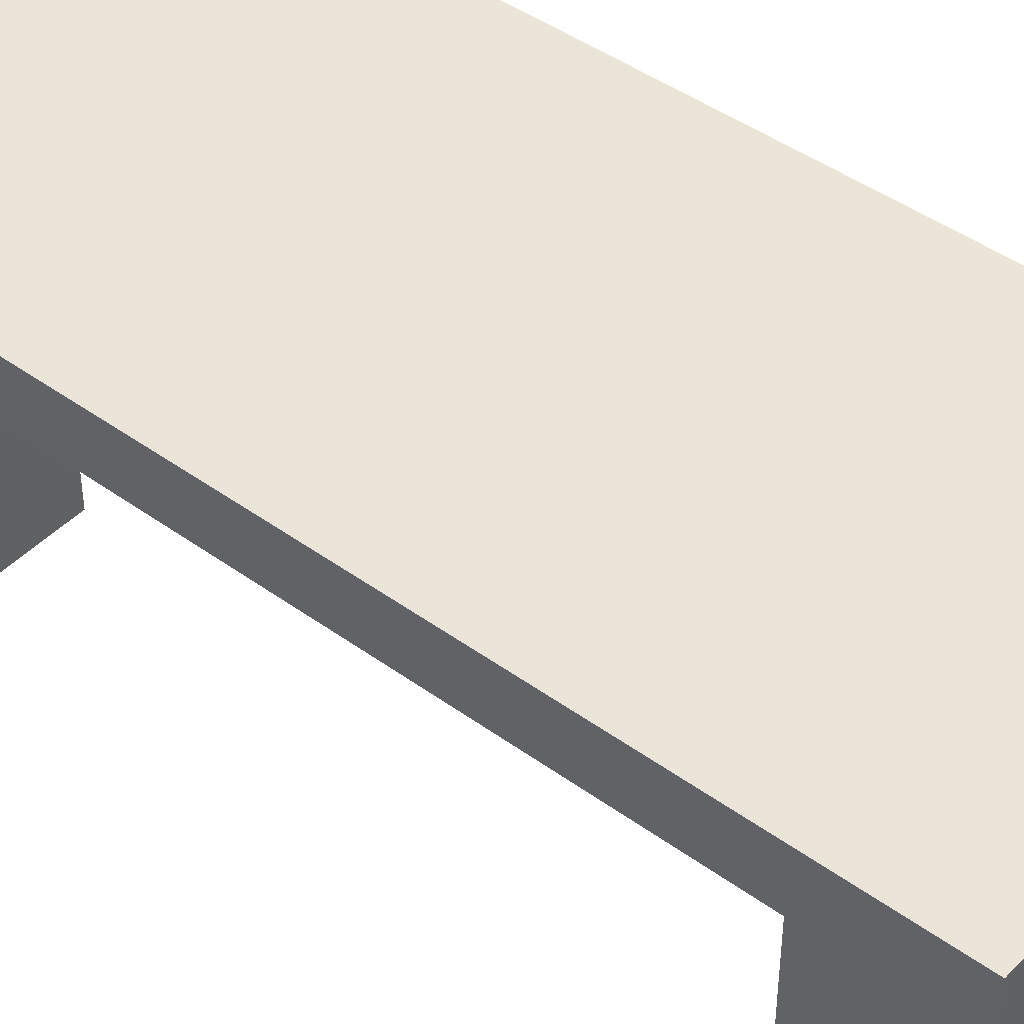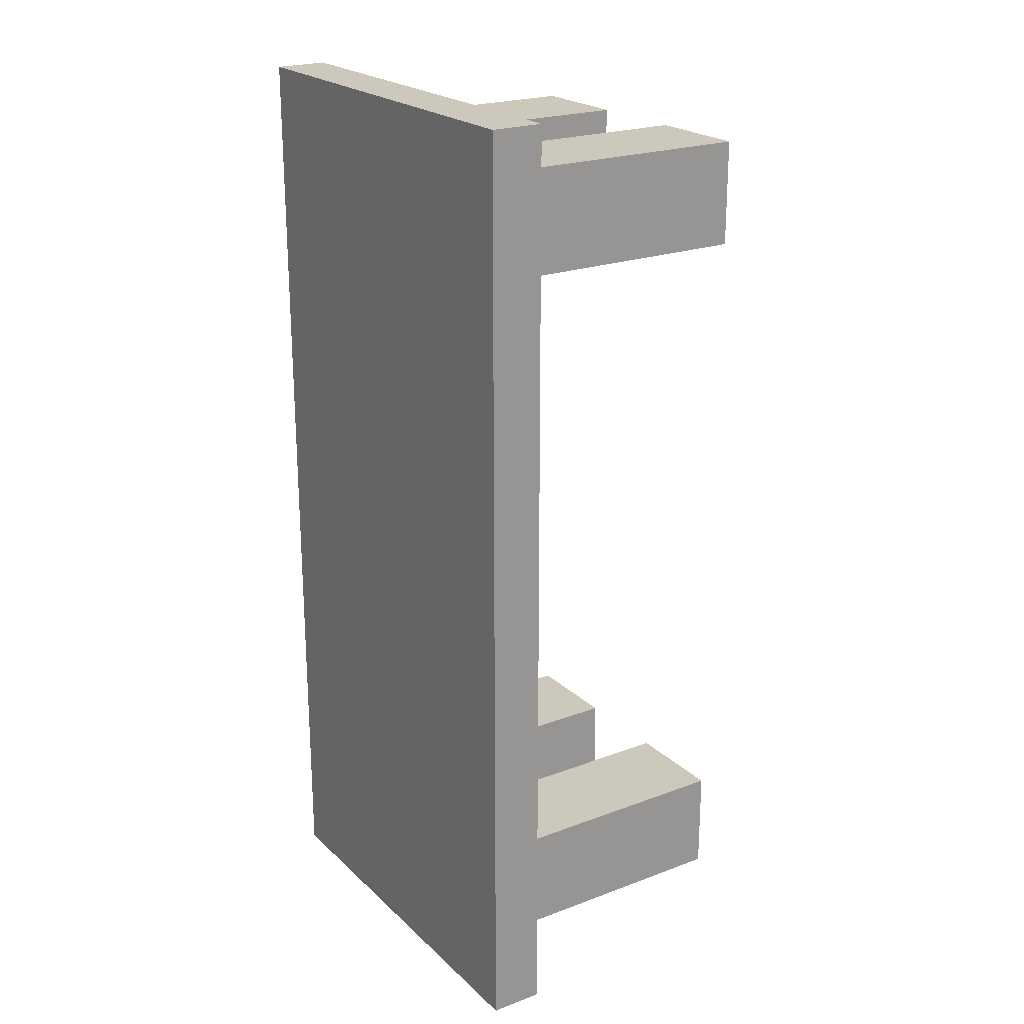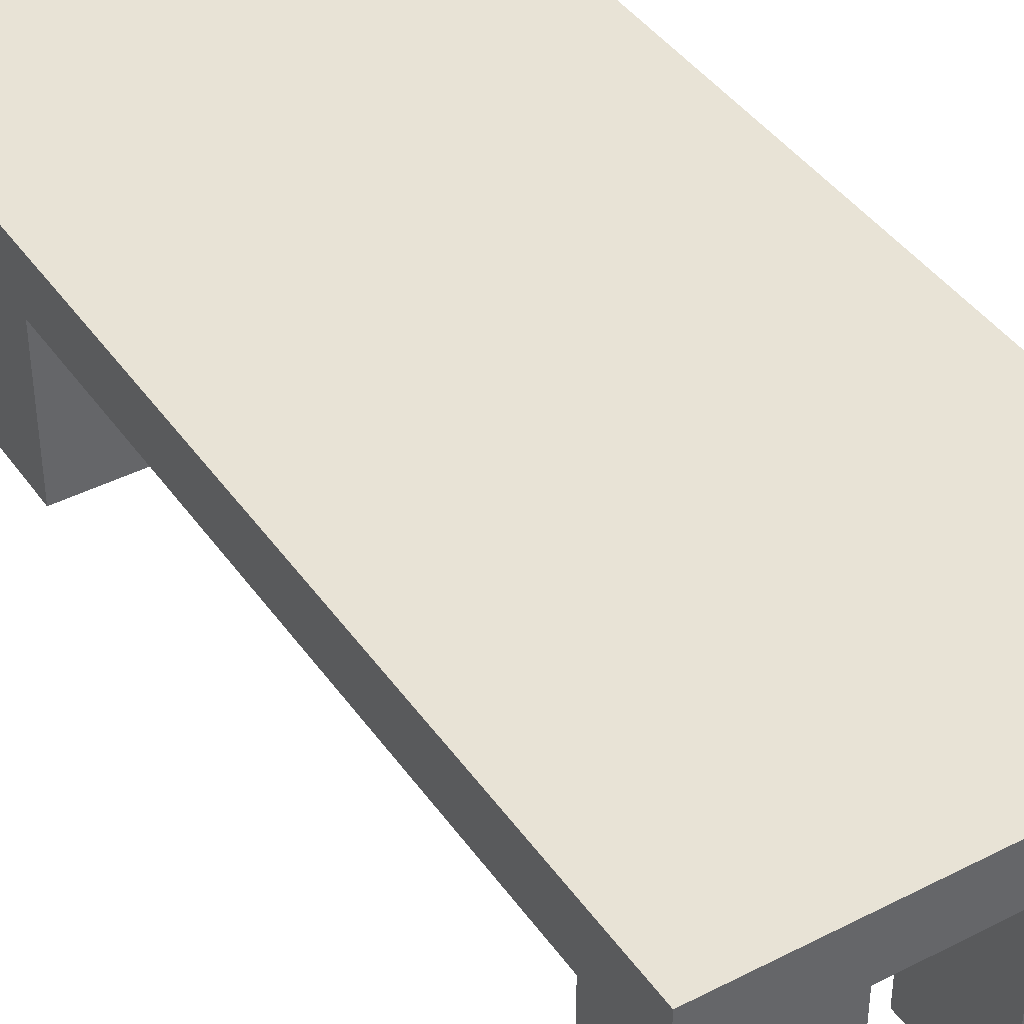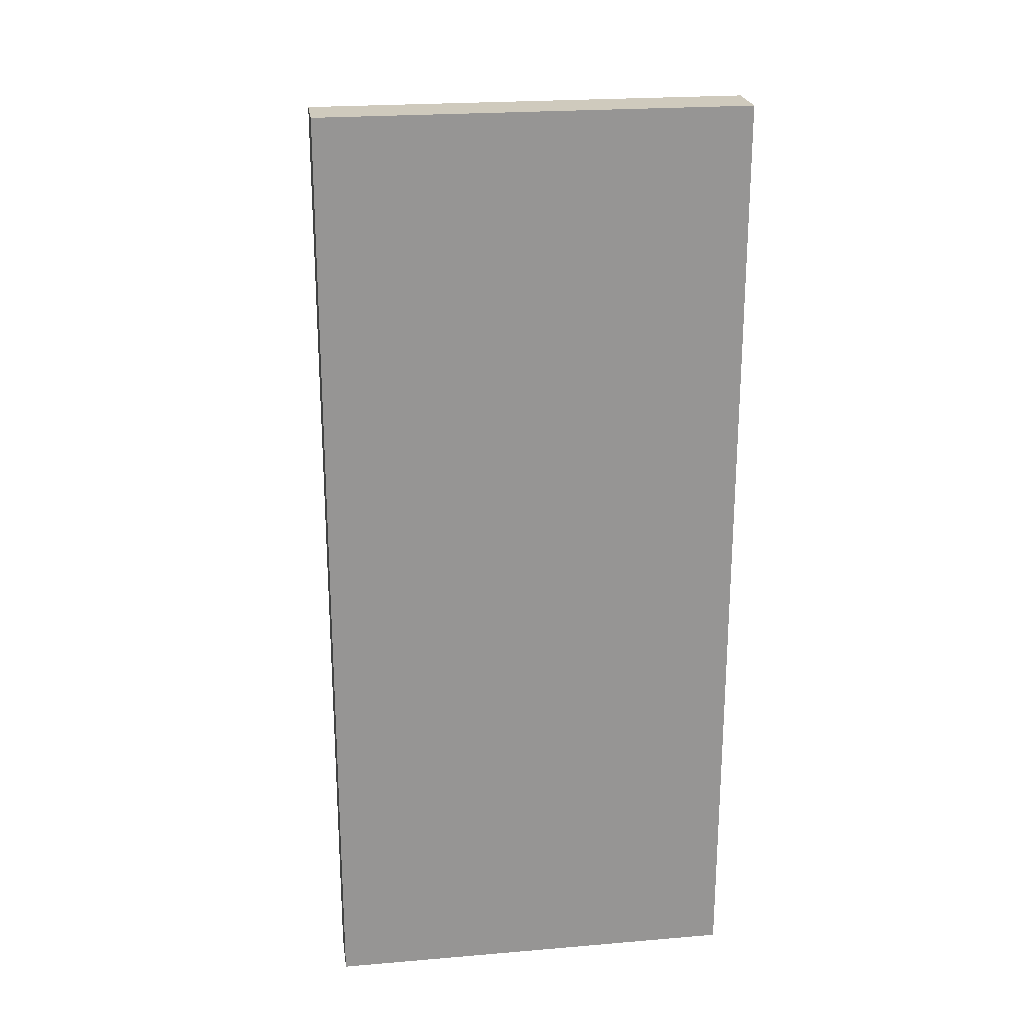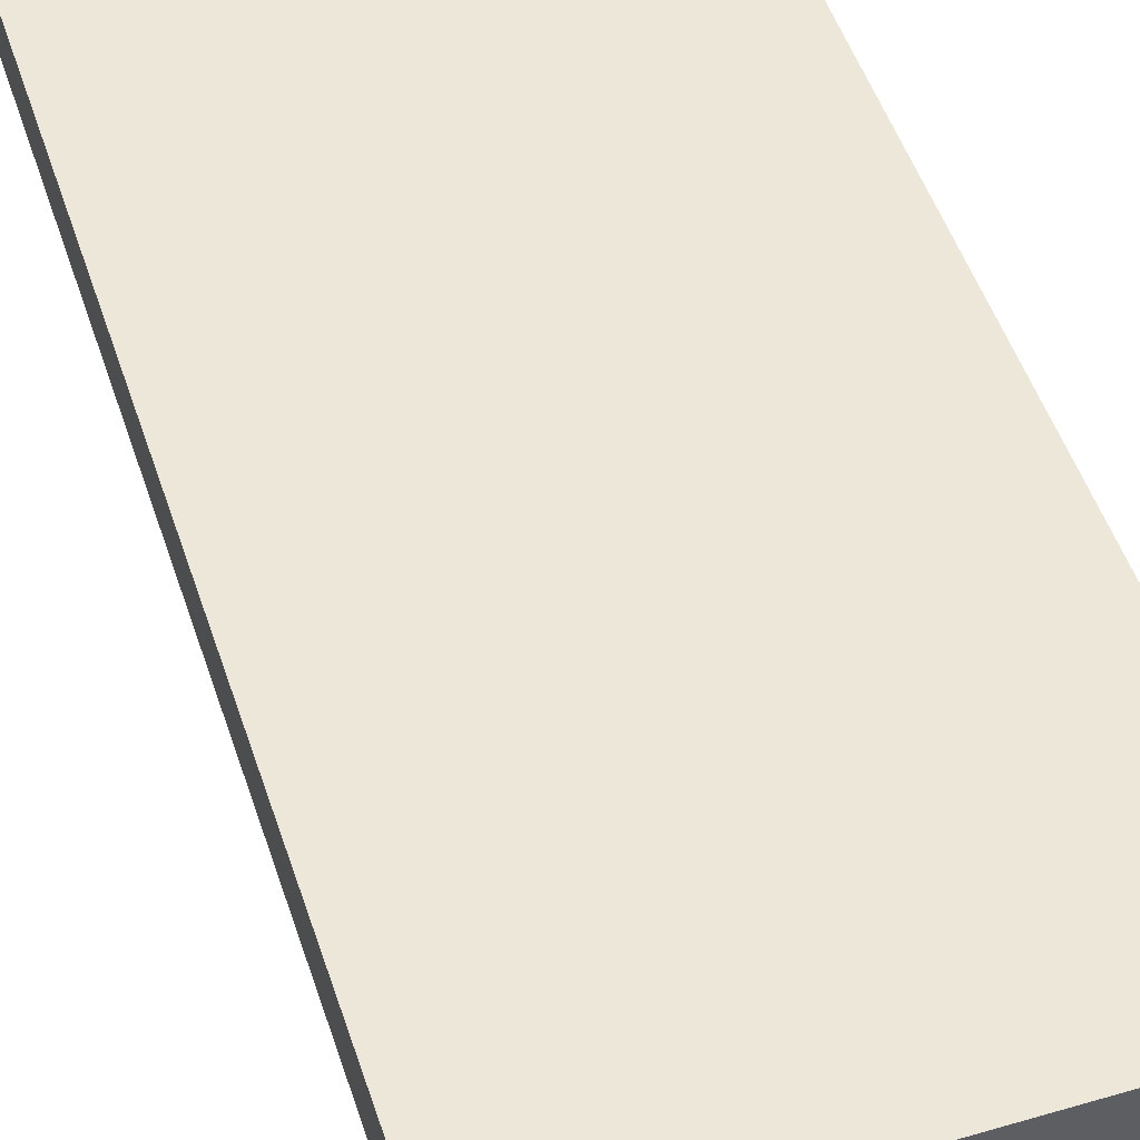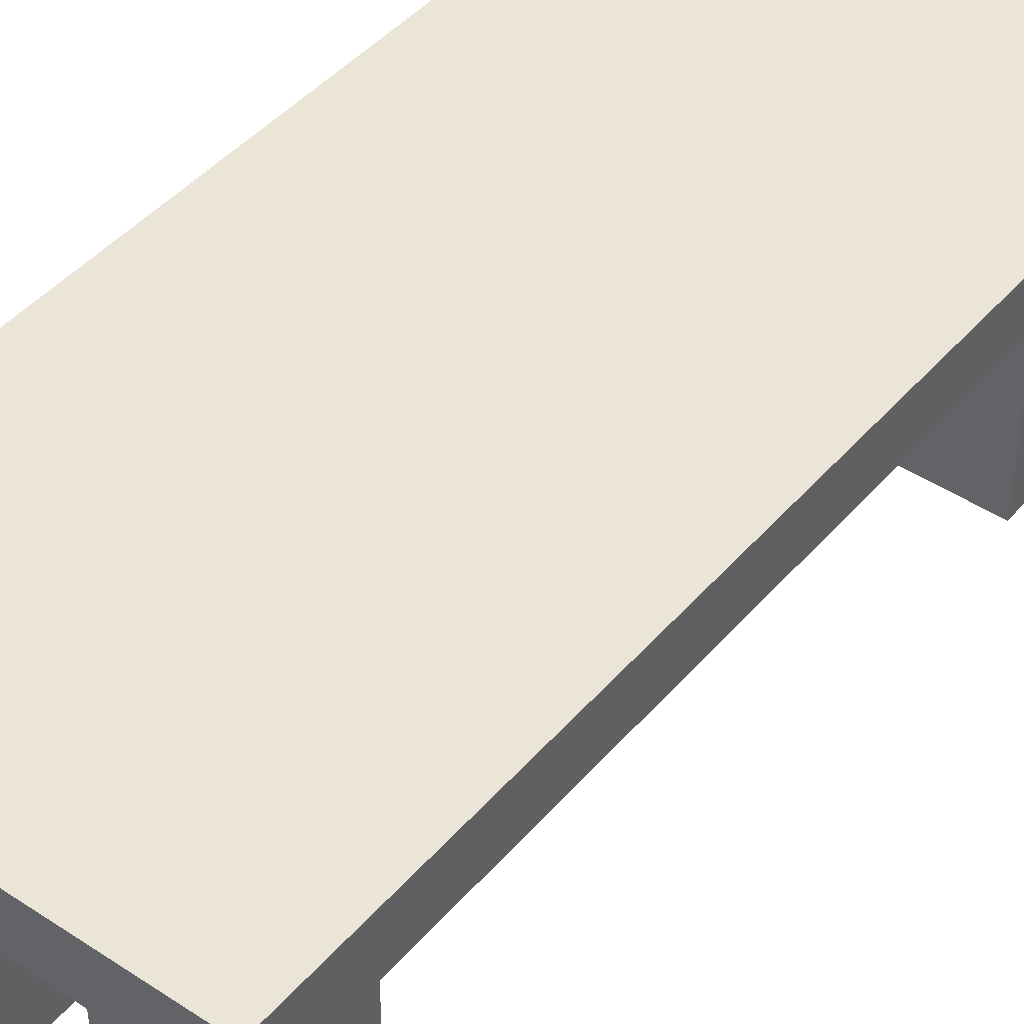
<metadata>
{"format":"obj","ext":"obj","renderer":"f3d","projection":"perspective","resolution":1024,"background":"white","views":[{"elev":44.3,"azim":-49.7,"up":"+Y"},{"elev":22.2,"azim":-123.1,"up":"+Z"},{"elev":41.4,"azim":-31.9,"up":"+Y"},{"elev":22.9,"azim":171.8,"up":"+Z"},{"elev":49.9,"azim":-17.9,"up":"+Y"},{"elev":44.3,"azim":-142.4,"up":"+Y"}]}
</metadata>
<code>
o
v -1.2 0.6 0.9
v -1.2 0.6 -0.9
v -1.2 0.7 0.9
v -1.2 0.7 -0.9
v -1.1 0.1 0.8
v -1.1 0.1 0.6
v -1.1 0.1 -0.6
v -1.1 0.1 -0.8
v -1.1 0.6 0.8
v -1.1 0.6 0.6
v -1.1 0.6 -0.6
v -1.1 0.6 -0.8
v -0.7 0.1 0.8
v -0.7 0.1 0.6
v -0.7 0.1 -0.6
v -0.7 0.1 -0.8
v -0.7 0.6 0.8
v -0.7 0.6 0.6
v -0.7 0.6 -0.6
v -0.7 0.6 -0.8
v -0.9 0.1 0.8
v -0.9 0.1 0.6
v -0.9 0.1 -0.6
v -0.9 0.1 -0.8
v -0.9 0.6 0.8
v -0.9 0.6 0.6
v -0.9 0.6 -0.6
v -0.9 0.6 -0.8
v -0.5 0.1 0.8
v -0.5 0.1 0.6
v -0.5 0.1 -0.6
v -0.5 0.1 -0.8
v -0.5 0.6 0.8
v -0.5 0.6 0.6
v -0.5 0.6 -0.6
v -0.5 0.6 -0.8
v -0.4 0.6 0.9
v -0.4 0.6 -0.9
v -0.4 0.7 0.9
v -0.4 0.7 -0.9
v -1.2 0.6 0.9
v -1.2 0.7 0.9
v -0.4 0.6 0.9
v -0.4 0.7 0.9
v -1.1 0.1 0.8
v -1.1 0.6 0.8
v -0.9 0.1 0.8
v -0.9 0.6 0.8
v -0.7 0.1 0.8
v -0.7 0.6 0.8
v -0.5 0.1 0.8
v -0.5 0.6 0.8
v -1.1 0.1 -0.6
v -1.1 0.6 -0.6
v -0.9 0.1 -0.6
v -0.9 0.6 -0.6
v -0.7 0.1 -0.6
v -0.7 0.6 -0.6
v -0.5 0.1 -0.6
v -0.5 0.6 -0.6
v -1.1 0.1 0.6
v -1.1 0.6 0.6
v -0.9 0.1 0.6
v -0.9 0.6 0.6
v -0.7 0.1 0.6
v -0.7 0.6 0.6
v -0.5 0.1 0.6
v -0.5 0.6 0.6
v -1.1 0.1 -0.8
v -1.1 0.6 -0.8
v -0.9 0.1 -0.8
v -0.9 0.6 -0.8
v -0.7 0.1 -0.8
v -0.7 0.6 -0.8
v -0.5 0.1 -0.8
v -0.5 0.6 -0.8
v -1.2 0.6 -0.9
v -1.2 0.7 -0.9
v -0.4 0.6 -0.9
v -0.4 0.7 -0.9
v -1.1 0.1 0.8
v -0.9 0.1 0.8
v -0.7 0.1 0.8
v -0.5 0.1 0.8
v -1.1 0.1 0.6
v -0.9 0.1 0.6
v -0.7 0.1 0.6
v -0.5 0.1 0.6
v -1.1 0.1 -0.6
v -0.9 0.1 -0.6
v -0.7 0.1 -0.6
v -0.5 0.1 -0.6
v -1.1 0.1 -0.8
v -0.9 0.1 -0.8
v -0.7 0.1 -0.8
v -0.5 0.1 -0.8
v -1.2 0.6 0.9
v -0.4 0.6 0.9
v -1.1 0.6 0.8
v -0.9 0.6 0.8
v -0.7 0.6 0.8
v -0.5 0.6 0.8
v -1.1 0.6 0.6
v -0.9 0.6 0.6
v -0.7 0.6 0.6
v -0.5 0.6 0.6
v -1.1 0.6 -0.6
v -0.9 0.6 -0.6
v -0.7 0.6 -0.6
v -0.5 0.6 -0.6
v -1.1 0.6 -0.8
v -0.9 0.6 -0.8
v -0.7 0.6 -0.8
v -0.5 0.6 -0.8
v -1.2 0.6 -0.9
v -0.4 0.6 -0.9
v -1.2 0.7 0.9
v -0.4 0.7 0.9
v -1.2 0.7 -0.9
v -0.4 0.7 -0.9
f 3 2 1
f 4 2 3
f 9 6 5
f 10 6 9
f 11 8 7
f 12 8 11
f 17 14 13
f 18 14 17
f 19 16 15
f 20 16 19
f 21 22 25
f 25 22 26
f 23 24 27
f 27 24 28
f 29 30 33
f 33 30 34
f 31 32 35
f 35 32 36
f 37 38 39
f 39 38 40
f 43 42 41
f 44 42 43
f 47 46 45
f 48 46 47
f 51 50 49
f 52 50 51
f 55 54 53
f 56 54 55
f 59 58 57
f 60 58 59
f 61 62 63
f 63 62 64
f 65 66 67
f 67 66 68
f 69 70 71
f 71 70 72
f 73 74 75
f 75 74 76
f 77 78 79
f 79 78 80
f 85 82 81
f 86 82 85
f 87 84 83
f 88 84 87
f 93 90 89
f 94 90 93
f 95 92 91
f 96 92 95
f 99 98 97
f 100 98 99
f 101 98 100
f 102 98 101
f 103 99 97
f 104 101 100
f 105 101 104
f 106 98 102
f 107 105 104
f 107 106 105
f 107 103 97
f 107 104 103
f 108 106 107
f 109 106 108
f 110 98 106
f 110 106 109
f 111 107 97
f 112 109 108
f 113 109 112
f 114 98 110
f 115 111 97
f 115 114 113
f 115 113 112
f 115 112 111
f 116 98 114
f 116 114 115
f 117 118 119
f 119 118 120

</code>
